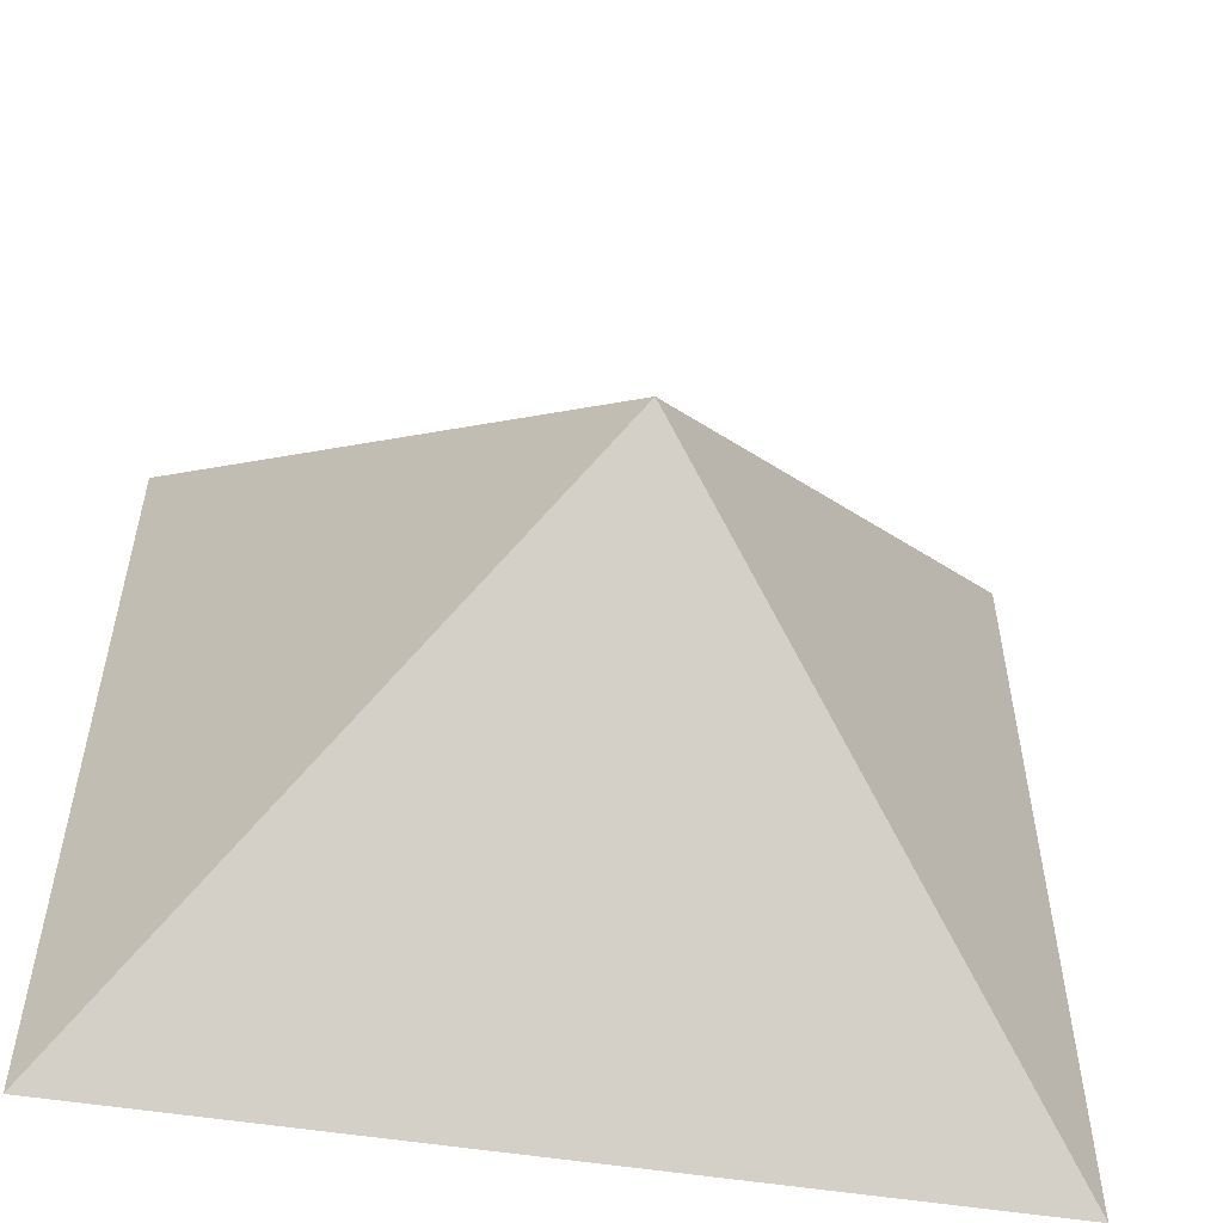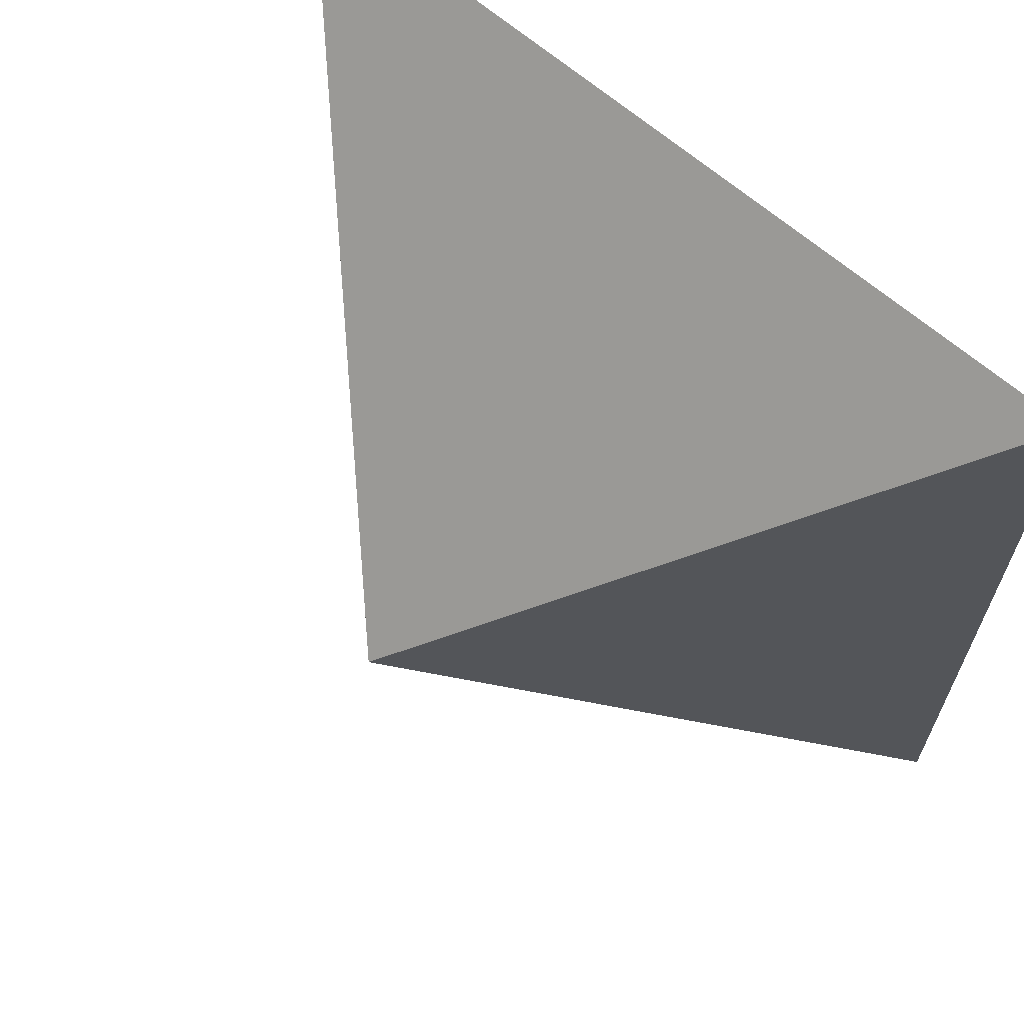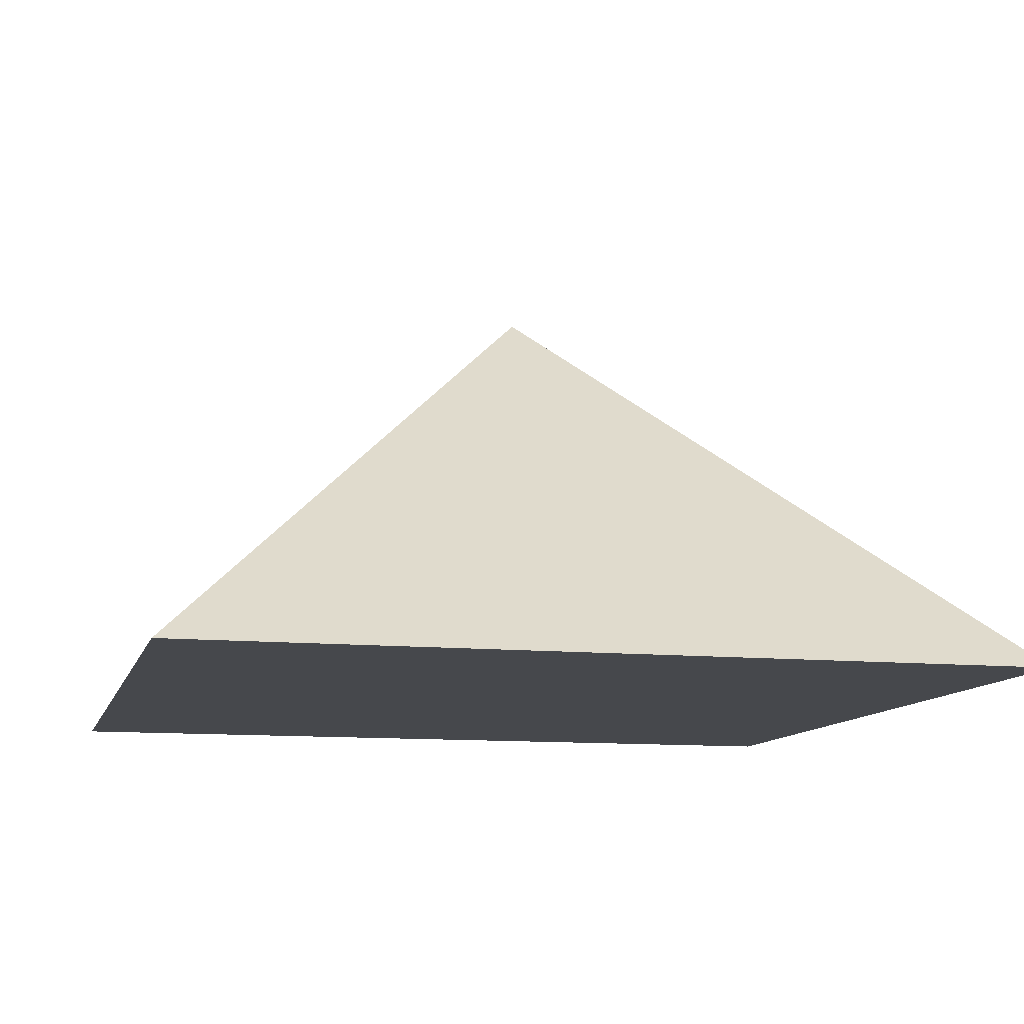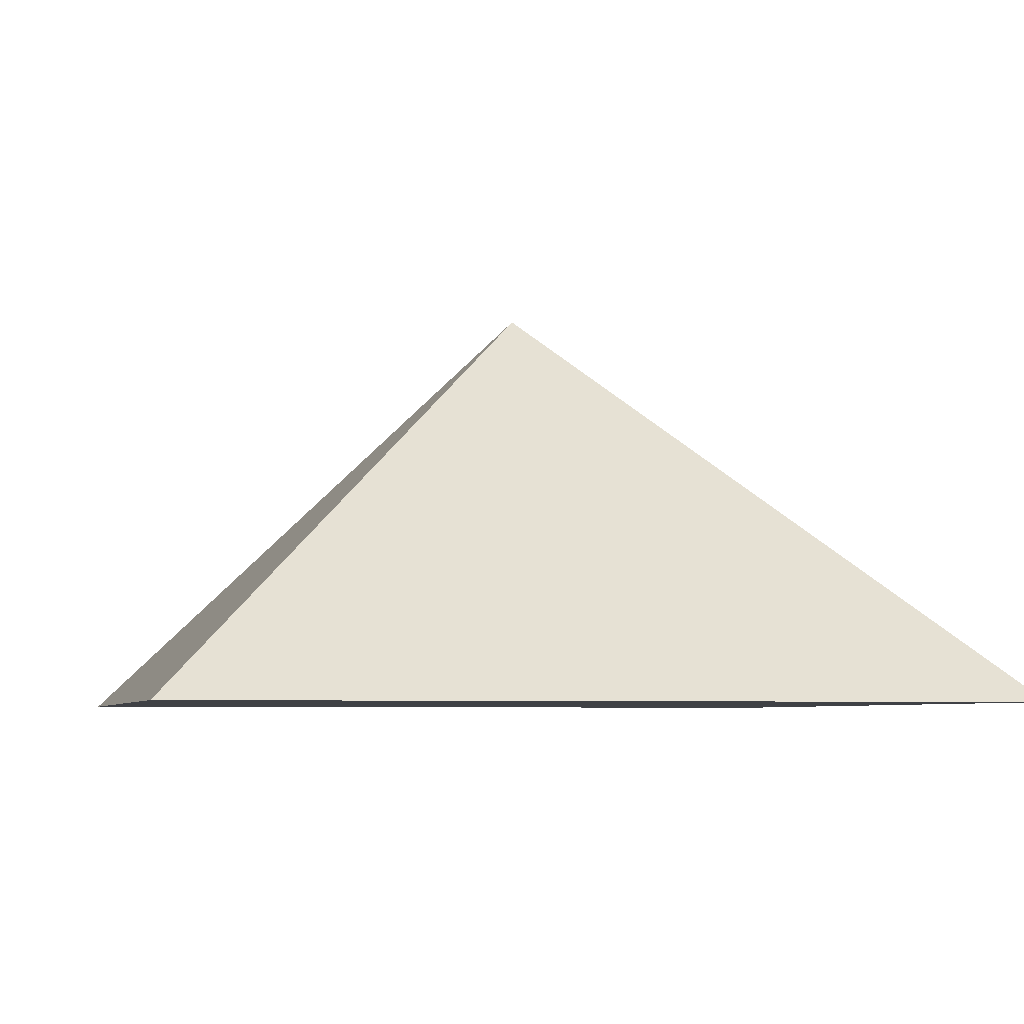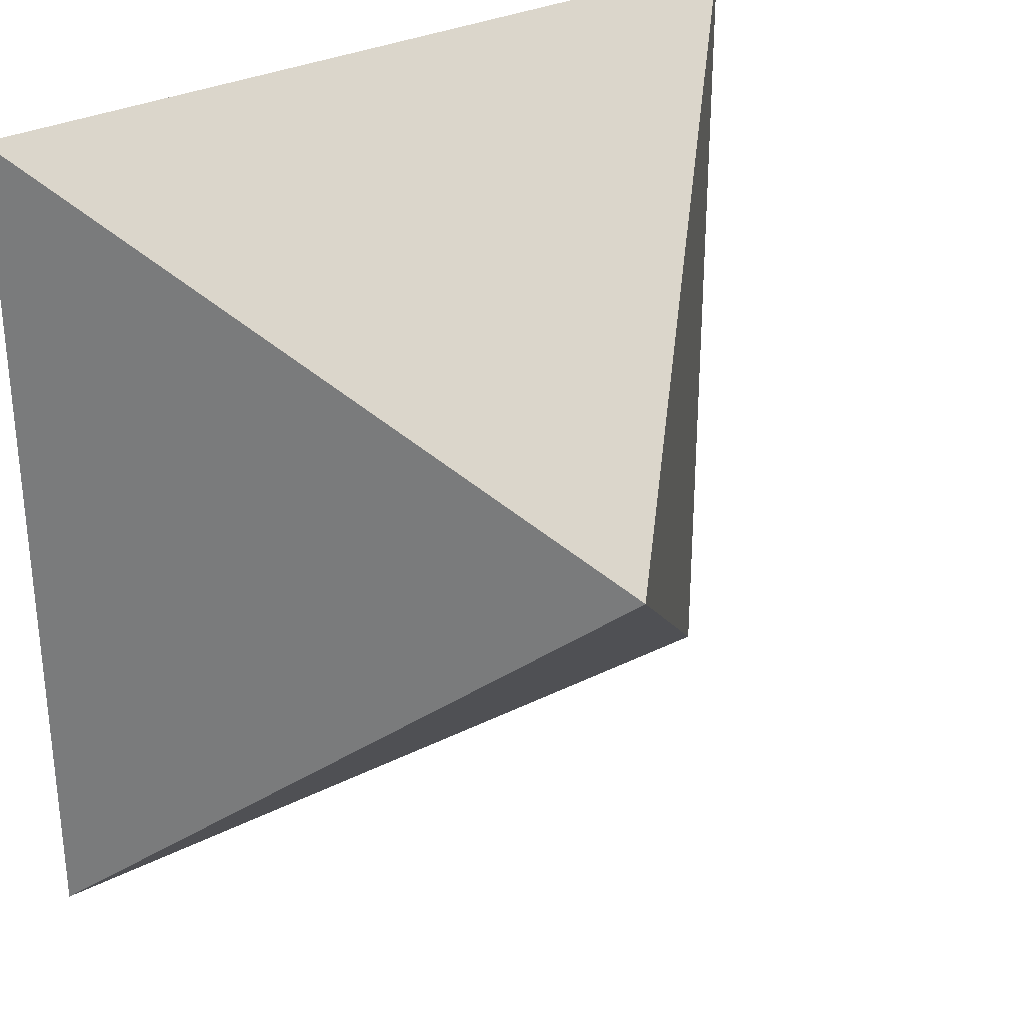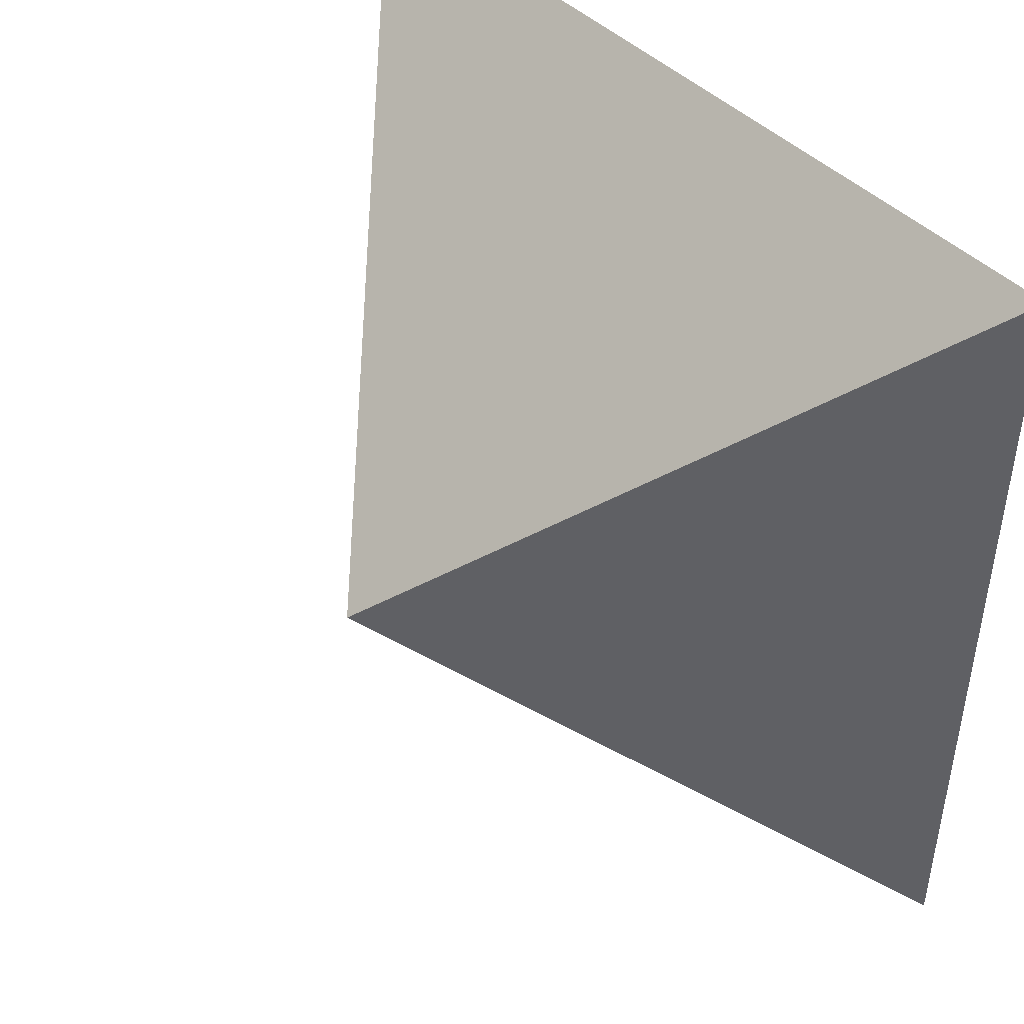
<metadata>
{"format":"obj","ext":"obj","renderer":"f3d","projection":"perspective","resolution":1024,"background":"white","views":[{"elev":-54.7,"azim":170.6,"up":"+Z"},{"elev":65.5,"azim":-139.0,"up":"+Z"},{"elev":-11.2,"azim":166.1,"up":"+Y"},{"elev":-5.4,"azim":166.5,"up":"+Y"},{"elev":30.3,"azim":143.8,"up":"+Z"},{"elev":45.6,"azim":-131.9,"up":"+Z"}]}
</metadata>
<code>
v 0 1 0
v -1 0 -1
v 1 0 -1
v 1 0 1
v -1 0 1
f 1 2 3
f 1 3 4
f 1 4 5
f 1 5 2
f 3 2 4
f 2 5 4

</code>
